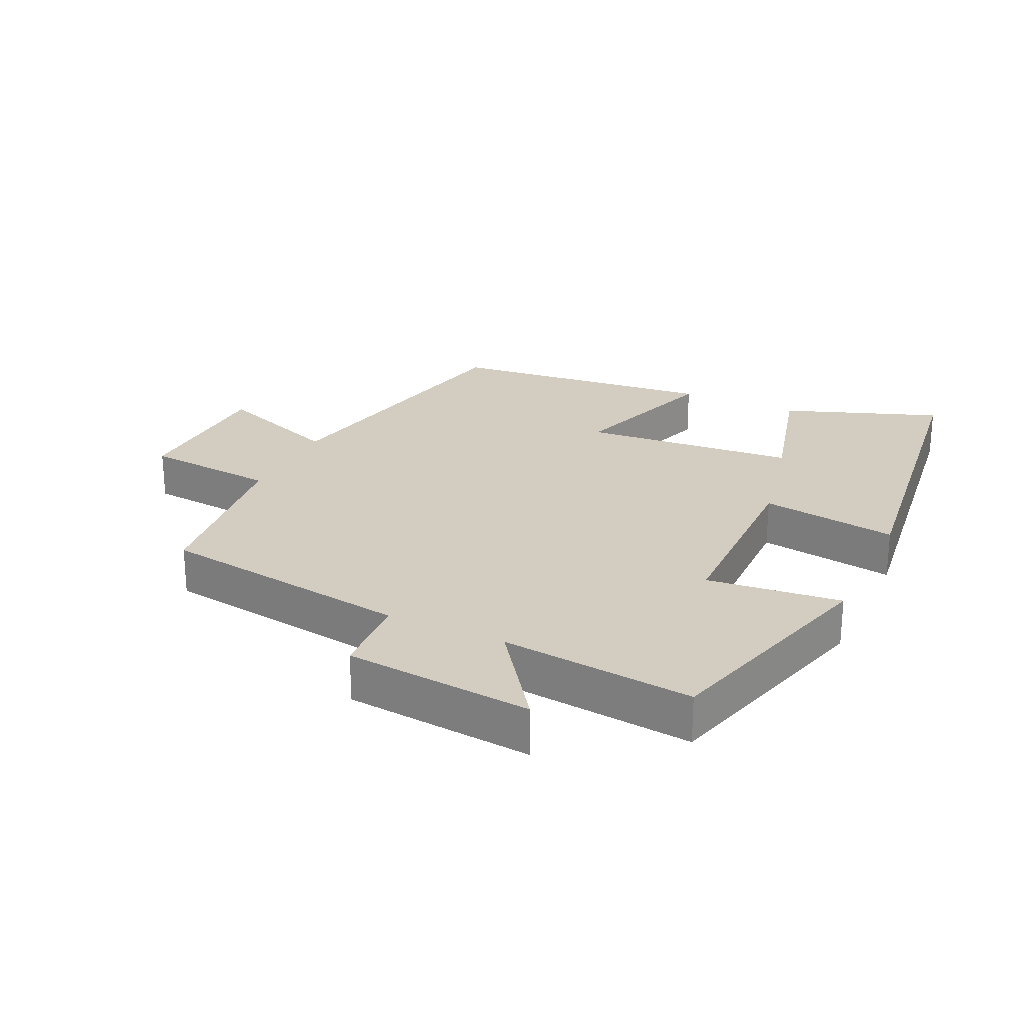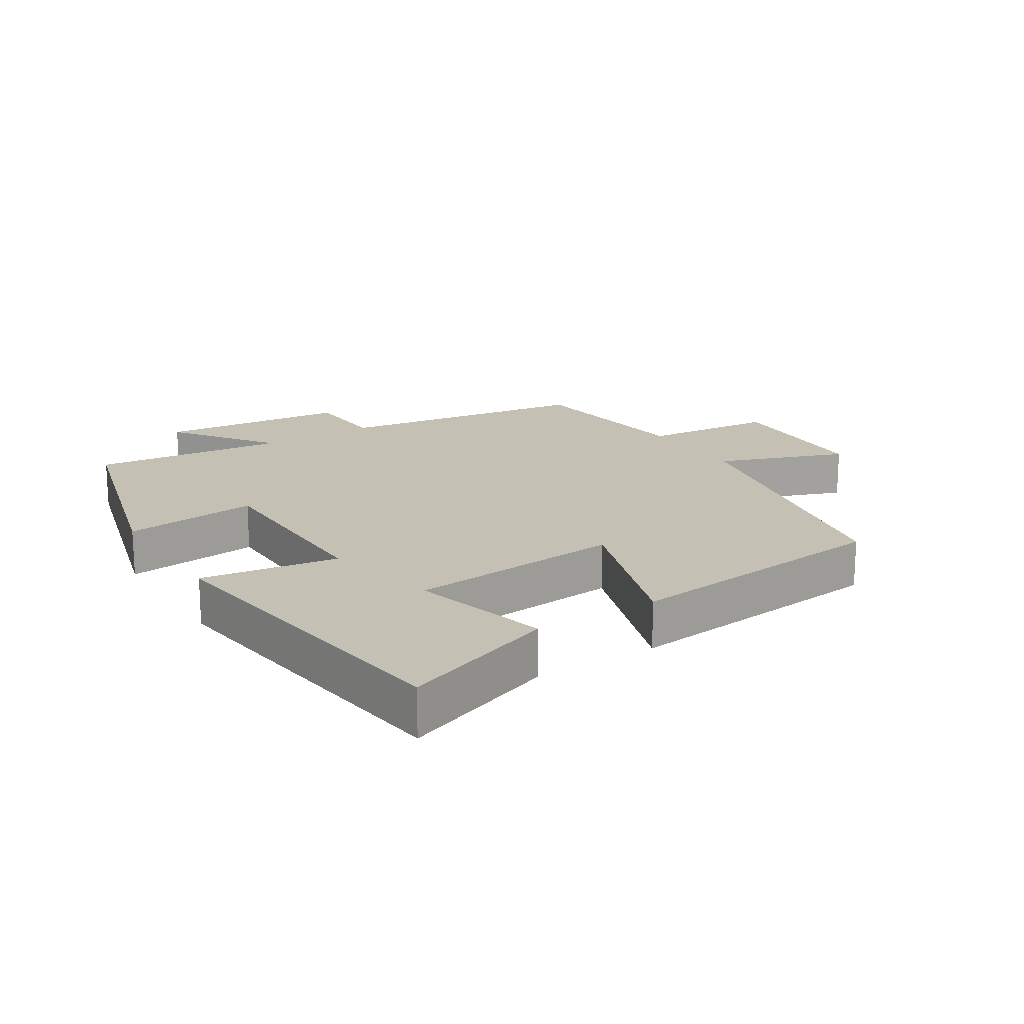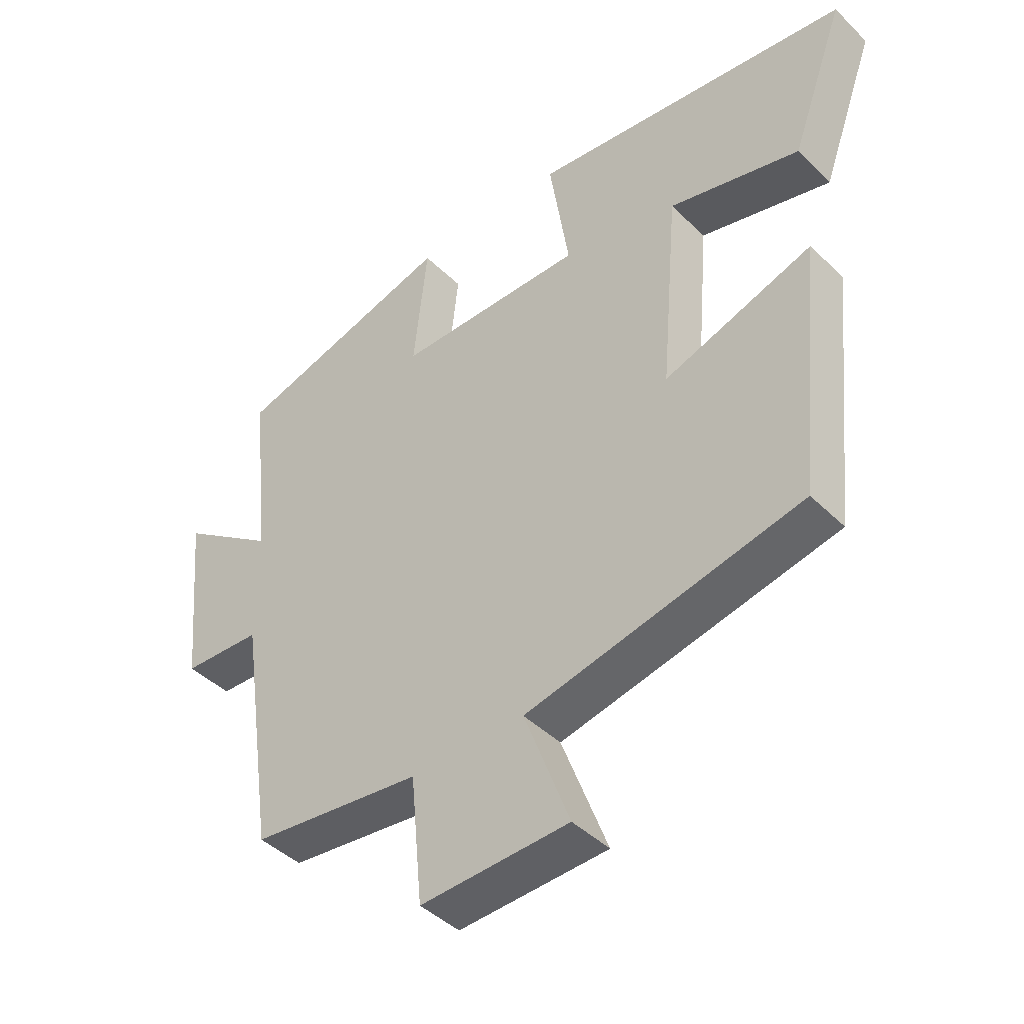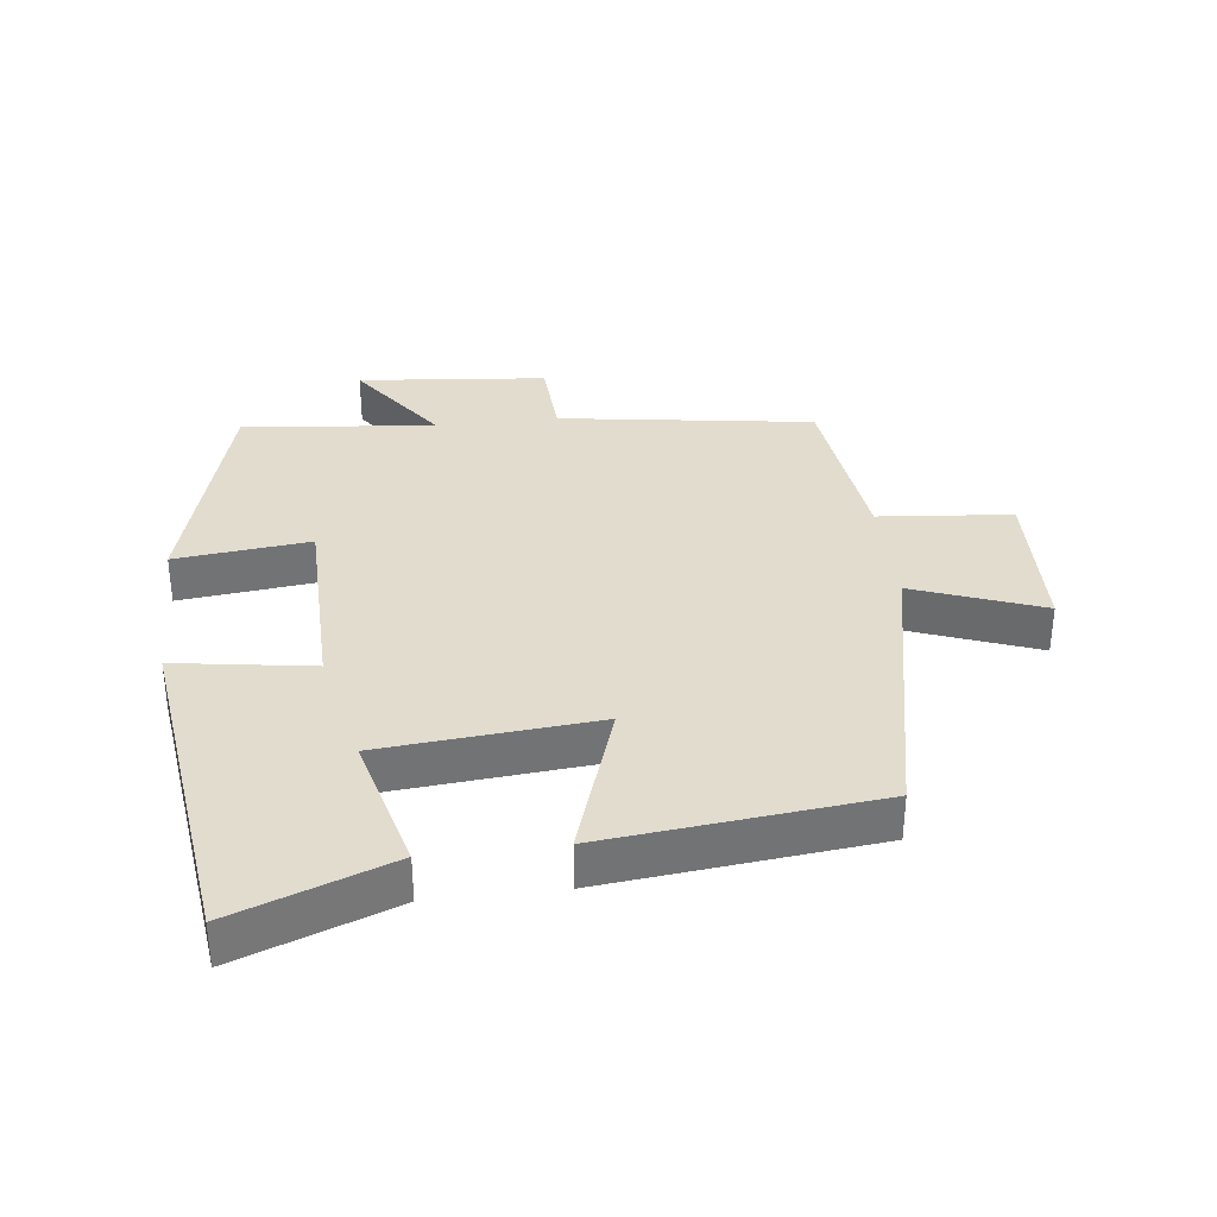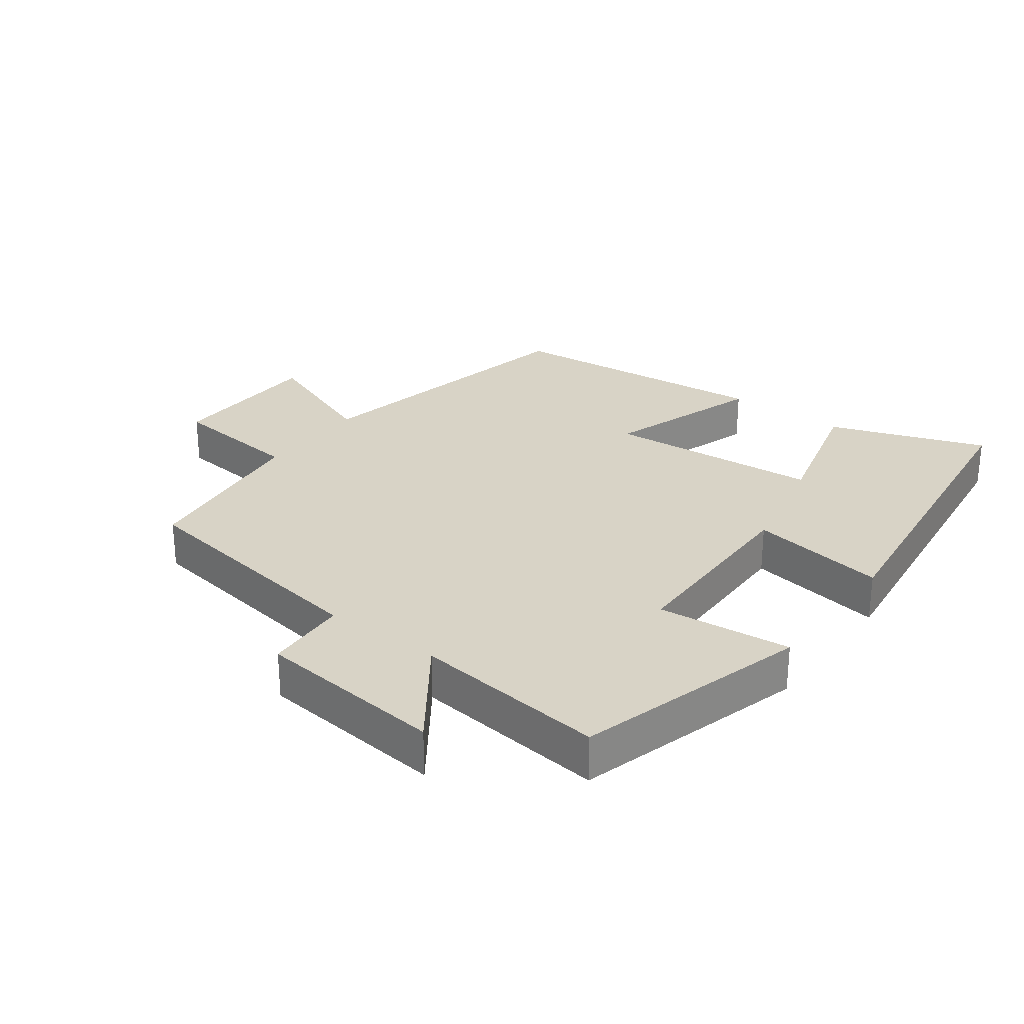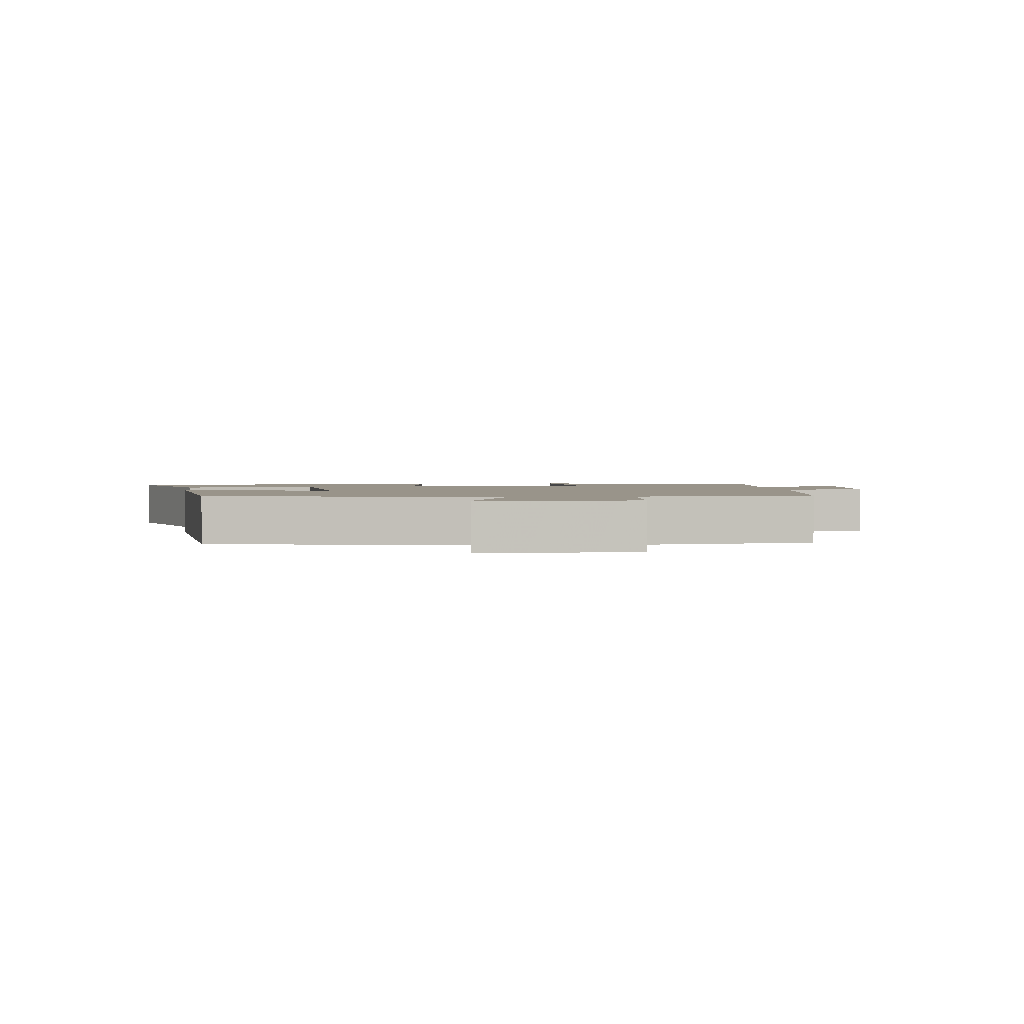
<metadata>
{"format":"obj","ext":"obj","renderer":"f3d","projection":"perspective","resolution":1024,"background":"white","views":[{"elev":24.8,"azim":-64.8,"up":"+Y"},{"elev":18.2,"azim":57.6,"up":"+Y"},{"elev":-43.5,"azim":41.3,"up":"+Z"},{"elev":34.6,"azim":83.2,"up":"+Y"},{"elev":28.1,"azim":-53.1,"up":"+Y"},{"elev":1.9,"azim":173.6,"up":"+Y"}]}
</metadata>
<code>
v 0.457 0.07 -0.408
v 0.015 0.07 -0.5
v 0.088 0.07 -0.695
v -0.15 0.07 -0.703
v -0.169 0.07 -0.5
v -0.443 0.07 -0.466
v -0.5 0.07 -0.078
v -0.627 0.07 -0.071
v -0.655 0.07 0.217
v -0.5 0.07 0.106
v -0.532 0.07 0.401
v -0.176 0.07 0.5
v -0.198 0.07 0.295
v 0.104 0.07 0.291
v 0.072 0.07 0.5
v 0.587 0.07 0.434
v 0.5 0.07 0.196
v 0.29 0.07 0.251
v 0.262 0.07 -0.075
v 0.5 0.07 0.004
v 0.457 0 -0.408
v 0.015 0 -0.5
v 0.088 0 -0.695
v -0.15 0 -0.703
v -0.169 0 -0.5
v -0.443 0 -0.466
v -0.5 0 -0.078
v -0.627 0 -0.071
v -0.655 0 0.217
v -0.5 0 0.106
v -0.532 0 0.401
v -0.176 0 0.5
v -0.198 0 0.295
v 0.104 0 0.291
v 0.072 0 0.5
v 0.587 0 0.434
v 0.5 0 0.196
v 0.29 0 0.251
v 0.262 0 -0.075
v 0.5 0 0.004
f 19 20 1 2
f 18 19 2
f 15 16 17 18
f 14 15 18
f 13 14 18 2
f 10 11 12 13
f 10 13 2
f 7 8 9 10
f 5 6 7 10
f 5 10 2 3
f 3 4 5
f 22 21 40 39
f 22 39 38
f 38 37 36 35
f 38 35 34
f 22 38 34 33
f 33 32 31 30
f 22 33 30
f 30 29 28 27
f 30 27 26 25
f 23 22 30 25
f 25 24 23
f 1 21 22 2
f 2 22 23 3
f 3 23 24 4
f 4 24 25 5
f 5 25 26 6
f 6 26 27 7
f 7 27 28 8
f 8 28 29 9
f 9 29 30 10
f 10 30 31 11
f 11 31 32 12
f 12 32 33 13
f 13 33 34 14
f 14 34 35 15
f 15 35 36 16
f 16 36 37 17
f 17 37 38 18
f 18 38 39 19
f 19 39 40 20
f 20 40 21 1

</code>
